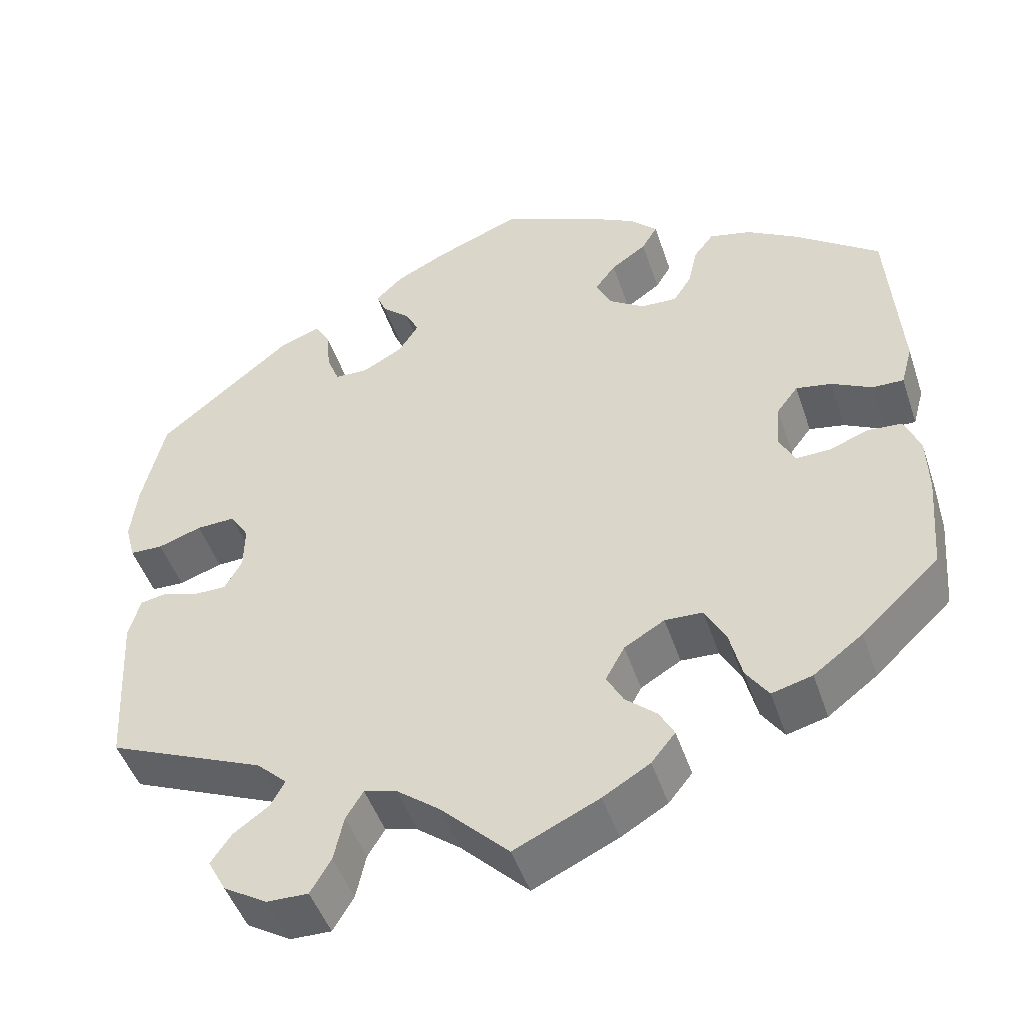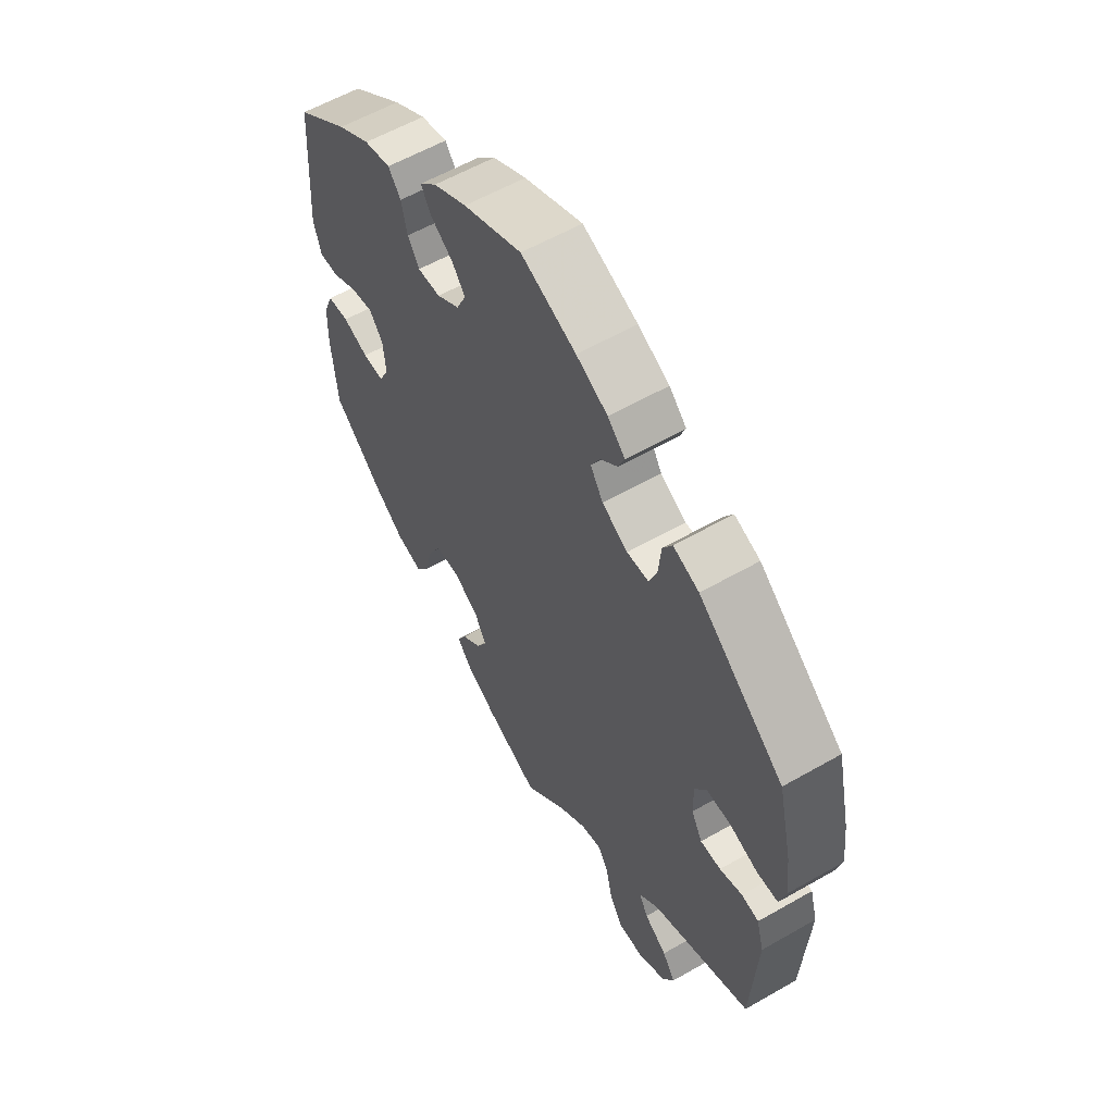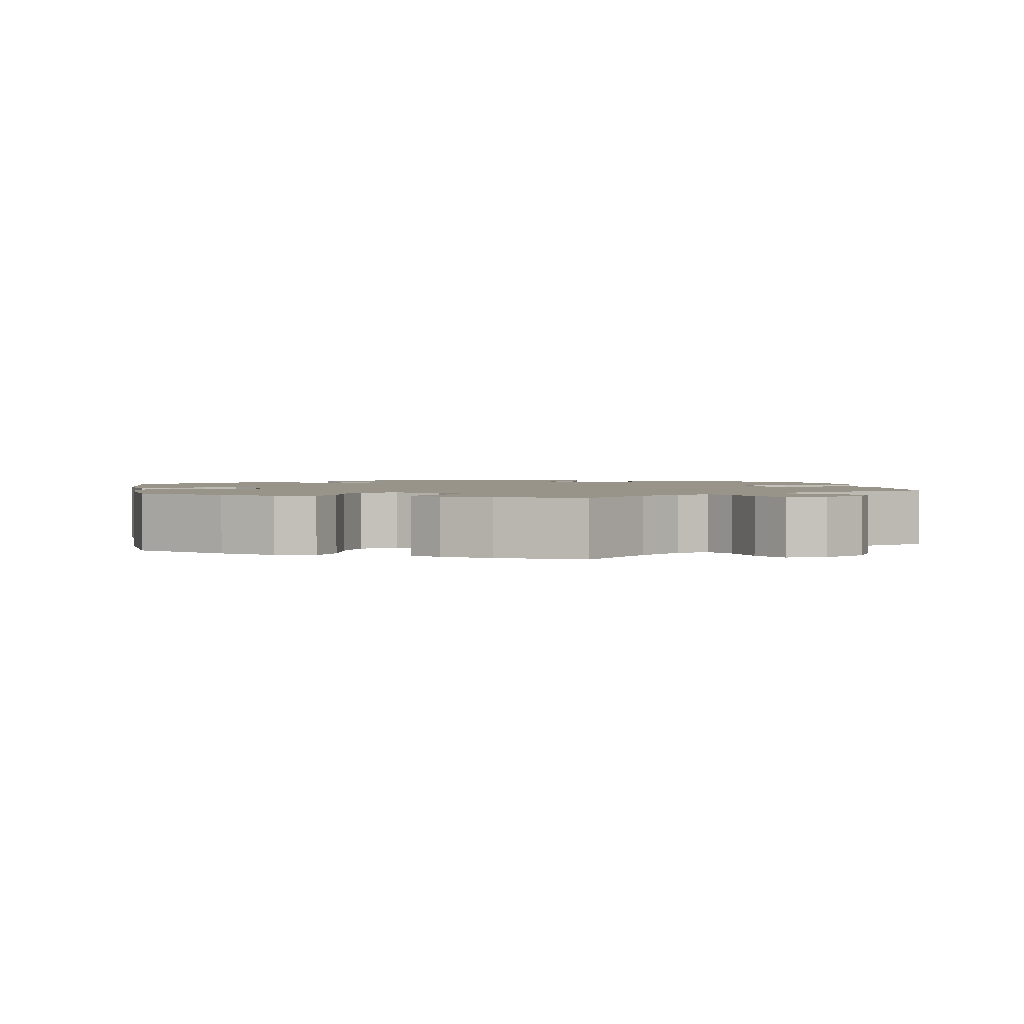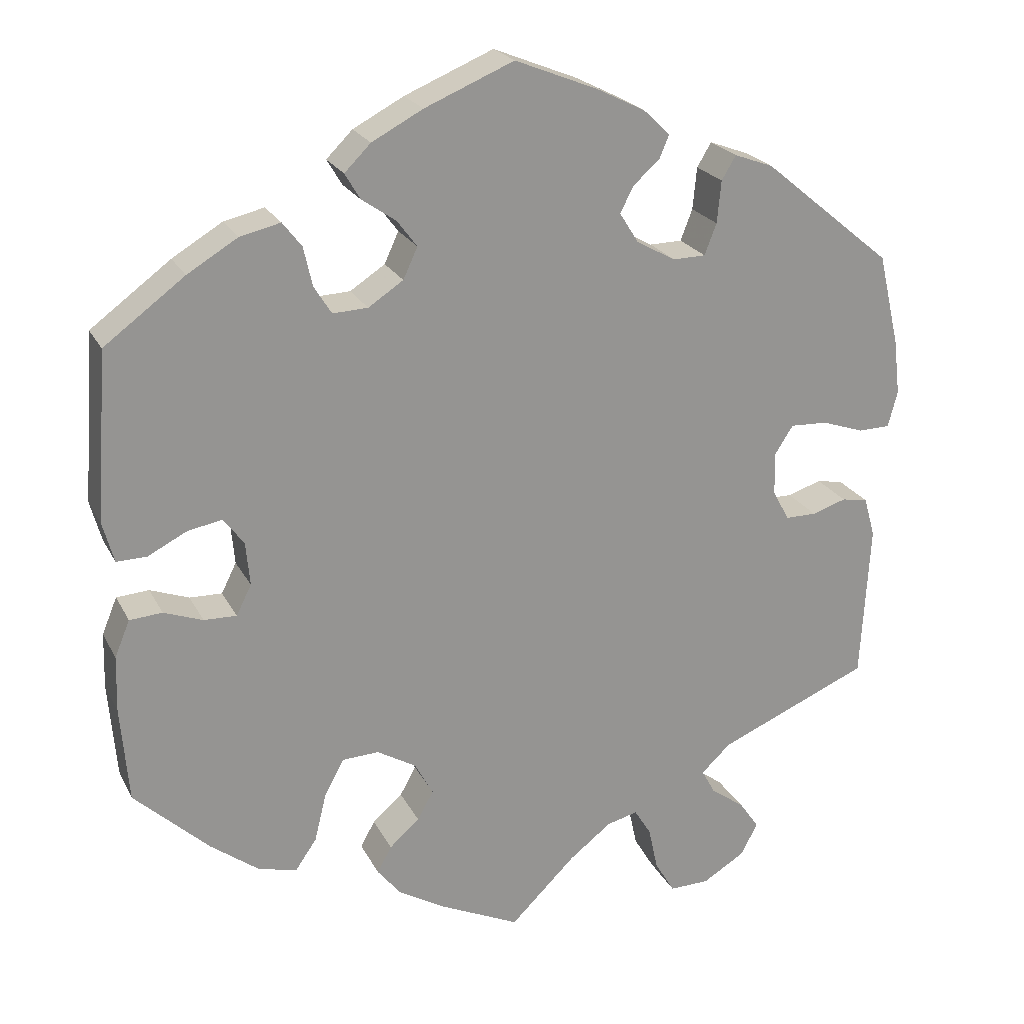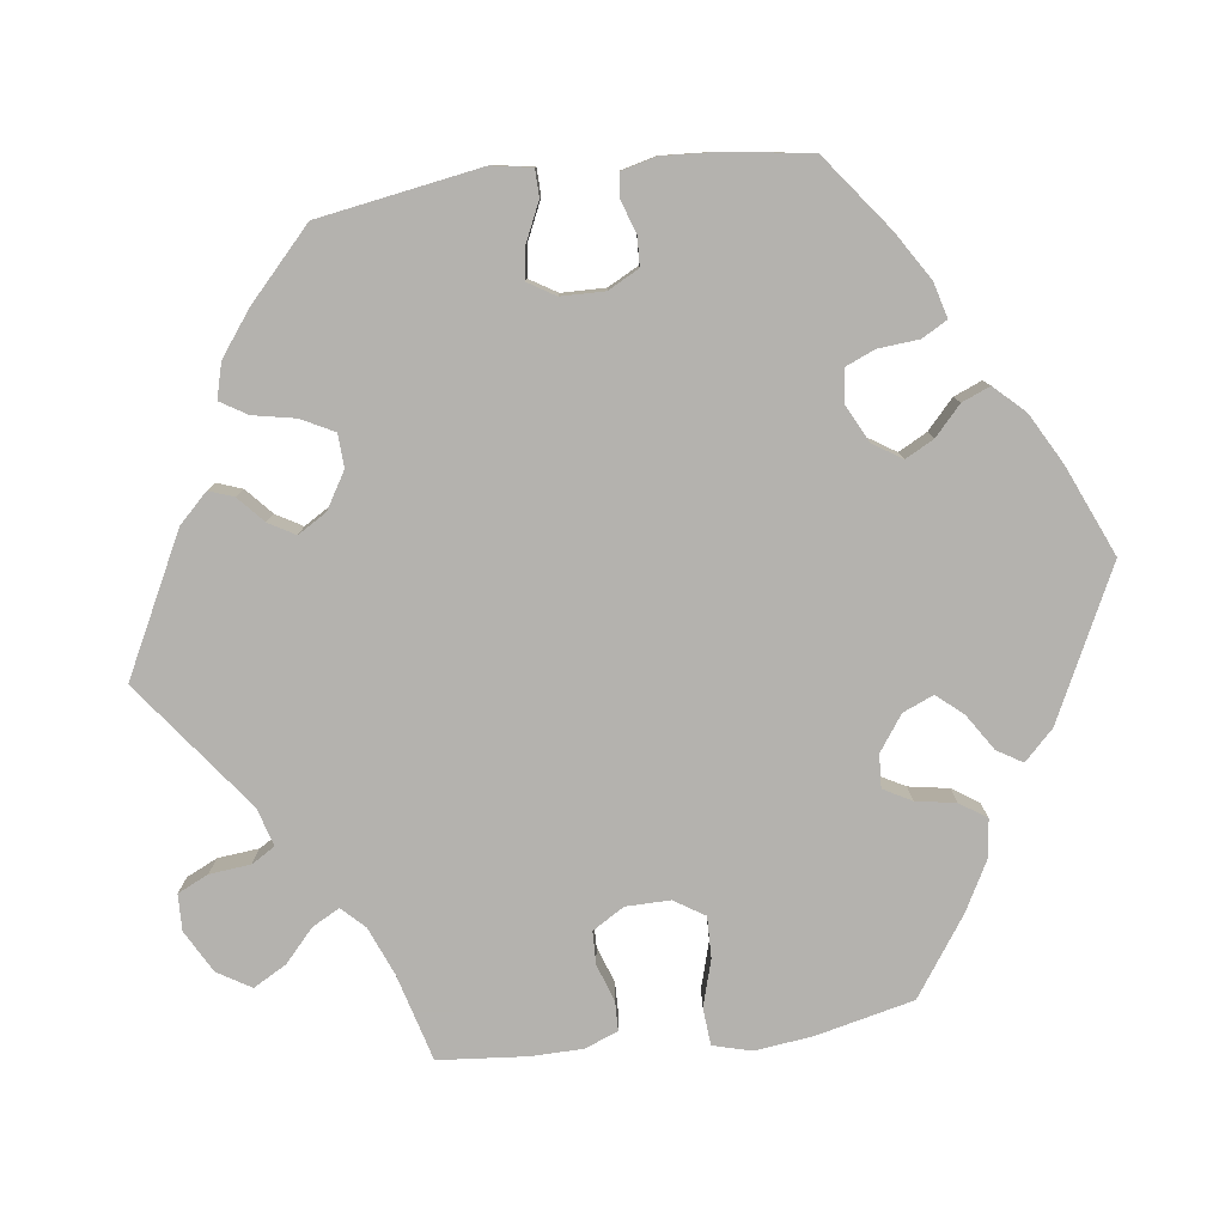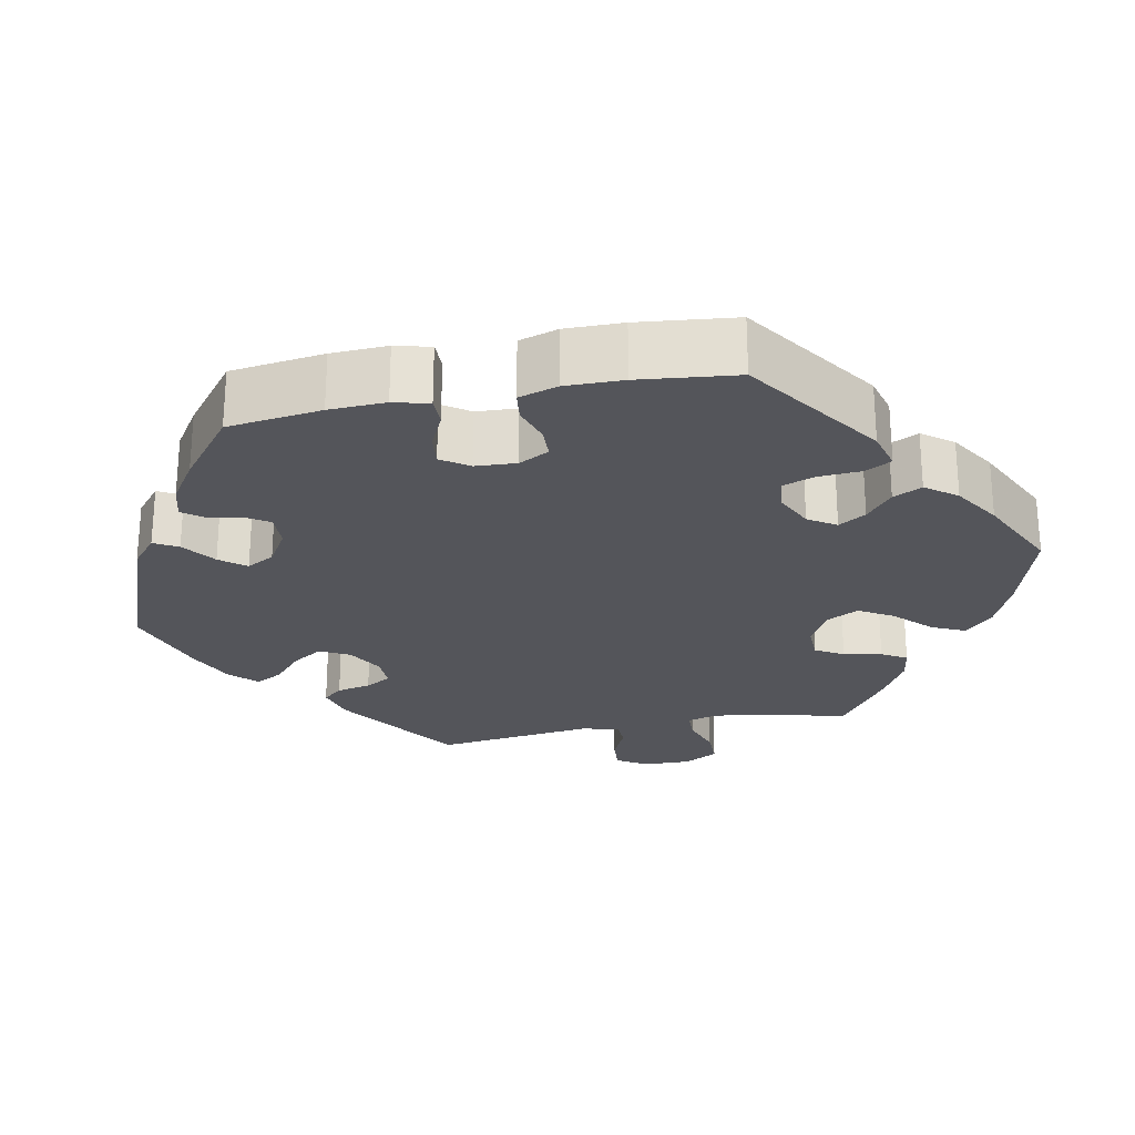
<metadata>
{"format":"obj","ext":"obj","renderer":"f3d","projection":"perspective","resolution":1024,"background":"white","views":[{"elev":-47.5,"azim":18.2,"up":"+Z"},{"elev":58.5,"azim":-120.6,"up":"+Z"},{"elev":1.9,"azim":170.3,"up":"+Y"},{"elev":22.4,"azim":158.9,"up":"+Z"},{"elev":-79.7,"azim":-22.6,"up":"+Y"},{"elev":-24.9,"azim":41.6,"up":"+Y"}]}
</metadata>
<code>
v -0.511 0.07 -0.092
v -0.497 0.07 -0.042
v -0.464 0.07 -0.036
v -0.421 0.07 -0.05
v -0.382 0.07 -0.05
v -0.361 0.07 -0.012
v -0.36 0.07 0.042
v -0.383 0.07 0.078
v -0.43 0.07 0.076
v -0.483 0.07 0.058
v -0.523 0.07 0.059
v -0.535 0.07 0.104
v -0.527 0.07 0.173
v -0.5 0.07 0.289
v -0.337 0.07 0.423
v -0.288 0.07 0.441
v -0.27 0.07 0.411
v -0.265 0.07 0.358
v -0.25 0.07 0.319
v -0.209 0.07 0.318
v -0.16 0.07 0.345
v -0.136 0.07 0.383
v -0.153 0.07 0.416
v -0.186 0.07 0.445
v -0.198 0.07 0.474
v -0.165 0.07 0.506
v -0.105 0.07 0.536
v 0 0.07 0.578
v 0.112 0.07 0.531
v 0.176 0.07 0.497
v 0.209 0.07 0.464
v 0.19 0.07 0.432
v 0.147 0.07 0.402
v 0.122 0.07 0.369
v 0.14 0.07 0.33
v 0.184 0.07 0.301
v 0.228 0.07 0.299
v 0.25 0.07 0.334
v 0.261 0.07 0.383
v 0.285 0.07 0.414
v 0.336 0.07 0.402
v 0.399 0.07 0.364
v 0.5 0.07 0.289
v 0.515 0.07 0.077
v 0.501 0.07 0.026
v 0.463 0.07 0.027
v 0.414 0.07 0.052
v 0.371 0.07 0.06
v 0.345 0.07 0.026
v 0.34 0.07 -0.029
v 0.359 0.07 -0.067
v 0.4 0.07 -0.066
v 0.449 0.07 -0.048
v 0.49 0.07 -0.051
v 0.509 0.07 -0.097
v 0.511 0.07 -0.168
v 0.501 0.07 -0.288
v 0.407 0.07 -0.376
v 0.347 0.07 -0.421
v 0.298 0.07 -0.434
v 0.271 0.07 -0.395
v 0.256 0.07 -0.334
v 0.231 0.07 -0.288
v 0.185 0.07 -0.286
v 0.136 0.07 -0.315
v 0.113 0.07 -0.357
v 0.133 0.07 -0.394
v 0.171 0.07 -0.427
v 0.189 0.07 -0.46
v 0.16 0.07 -0.496
v 0.103 0.07 -0.53
v 0 0.07 -0.578
v -0.082 0.07 -0.497
v -0.135 0.07 -0.456
v -0.174 0.07 -0.446
v -0.195 0.07 -0.48
v -0.207 0.07 -0.535
v -0.232 0.07 -0.577
v -0.282 0.07 -0.576
v -0.335 0.07 -0.544
v -0.357 0.07 -0.503
v -0.332 0.07 -0.467
v -0.289 0.07 -0.436
v -0.272 0.07 -0.405
v -0.309 0.07 -0.37
v -0.5 0.07 -0.289
v -0.511 0 -0.092
v -0.497 0 -0.042
v -0.464 0 -0.036
v -0.421 0 -0.05
v -0.382 0 -0.05
v -0.361 0 -0.012
v -0.36 0 0.042
v -0.383 0 0.078
v -0.43 0 0.076
v -0.483 0 0.058
v -0.523 0 0.059
v -0.535 0 0.104
v -0.527 0 0.173
v -0.5 0 0.289
v -0.337 0 0.423
v -0.288 0 0.441
v -0.27 0 0.411
v -0.265 0 0.358
v -0.25 0 0.319
v -0.209 0 0.318
v -0.16 0 0.345
v -0.136 0 0.383
v -0.153 0 0.416
v -0.186 0 0.445
v -0.198 0 0.474
v -0.165 0 0.506
v -0.105 0 0.536
v 0 0 0.578
v 0.112 0 0.531
v 0.176 0 0.497
v 0.209 0 0.464
v 0.19 0 0.432
v 0.147 0 0.402
v 0.122 0 0.369
v 0.14 0 0.33
v 0.184 0 0.301
v 0.228 0 0.299
v 0.25 0 0.334
v 0.261 0 0.383
v 0.285 0 0.414
v 0.336 0 0.402
v 0.399 0 0.364
v 0.5 0 0.289
v 0.515 0 0.077
v 0.501 0 0.026
v 0.463 0 0.027
v 0.414 0 0.052
v 0.371 0 0.06
v 0.345 0 0.026
v 0.34 0 -0.029
v 0.359 0 -0.067
v 0.4 0 -0.066
v 0.449 0 -0.048
v 0.49 0 -0.051
v 0.509 0 -0.097
v 0.511 0 -0.168
v 0.501 0 -0.288
v 0.407 0 -0.376
v 0.347 0 -0.421
v 0.298 0 -0.434
v 0.271 0 -0.395
v 0.256 0 -0.334
v 0.231 0 -0.288
v 0.185 0 -0.286
v 0.136 0 -0.315
v 0.113 0 -0.357
v 0.133 0 -0.394
v 0.171 0 -0.427
v 0.189 0 -0.46
v 0.16 0 -0.496
v 0.103 0 -0.53
v 0 0 -0.578
v -0.082 0 -0.497
v -0.135 0 -0.456
v -0.174 0 -0.446
v -0.195 0 -0.48
v -0.207 0 -0.535
v -0.232 0 -0.577
v -0.282 0 -0.576
v -0.335 0 -0.544
v -0.357 0 -0.503
v -0.332 0 -0.467
v -0.289 0 -0.436
v -0.272 0 -0.405
v -0.309 0 -0.37
v -0.5 0 -0.289
f 85 86 1 2
f 84 85 2 3
f 80 81 82 83
f 80 83 84
f 79 80 84
f 76 77 78 79
f 75 76 79 84
f 74 75 84 3
f 70 71 72 73
f 67 68 69 70
f 66 67 70 73
f 65 66 73 74
f 59 60 61 62
f 59 62 63
f 58 59 63
f 57 58 63
f 56 57 63 64
f 52 53 54 55
f 51 52 55 56
f 44 45 46 47
f 44 47 48
f 43 44 48
f 42 43 48 49
f 38 39 40 41
f 37 38 41 42
f 30 31 32 33
f 30 33 34
f 29 30 34
f 28 29 34
f 27 28 34 35
f 23 24 25 26
f 22 23 26 27
f 15 16 17 18
f 15 18 19
f 14 15 19
f 13 14 19 20
f 9 10 11 12
f 8 9 12 13
f 65 74 3 4
f 64 65 4 5
f 51 56 64 5
f 50 51 5 6
f 49 50 6 7
f 37 42 49 7
f 36 37 7 8
f 35 36 8 13
f 22 27 35
f 21 22 35
f 20 21 35
f 13 20 35
f 88 87 172 171
f 89 88 171 170
f 169 168 167 166
f 170 169 166
f 170 166 165
f 165 164 163 162
f 170 165 162 161
f 89 170 161 160
f 159 158 157 156
f 156 155 154 153
f 159 156 153 152
f 160 159 152 151
f 148 147 146 145
f 149 148 145
f 149 145 144
f 149 144 143
f 150 149 143 142
f 141 140 139 138
f 142 141 138 137
f 133 132 131 130
f 134 133 130
f 134 130 129
f 135 134 129 128
f 127 126 125 124
f 128 127 124 123
f 119 118 117 116
f 120 119 116
f 120 116 115
f 120 115 114
f 121 120 114 113
f 112 111 110 109
f 113 112 109 108
f 104 103 102 101
f 105 104 101
f 105 101 100
f 106 105 100 99
f 98 97 96 95
f 99 98 95 94
f 90 89 160 151
f 91 90 151 150
f 91 150 142 137
f 92 91 137 136
f 93 92 136 135
f 93 135 128 123
f 94 93 123 122
f 99 94 122 121
f 121 113 108
f 121 108 107
f 121 107 106
f 121 106 99
f 1 87 88 2
f 2 88 89 3
f 3 89 90 4
f 4 90 91 5
f 5 91 92 6
f 6 92 93 7
f 7 93 94 8
f 8 94 95 9
f 9 95 96 10
f 10 96 97 11
f 11 97 98 12
f 12 98 99 13
f 13 99 100 14
f 14 100 101 15
f 15 101 102 16
f 16 102 103 17
f 17 103 104 18
f 18 104 105 19
f 19 105 106 20
f 20 106 107 21
f 21 107 108 22
f 22 108 109 23
f 23 109 110 24
f 24 110 111 25
f 25 111 112 26
f 26 112 113 27
f 27 113 114 28
f 28 114 115 29
f 29 115 116 30
f 30 116 117 31
f 31 117 118 32
f 32 118 119 33
f 33 119 120 34
f 34 120 121 35
f 35 121 122 36
f 36 122 123 37
f 37 123 124 38
f 38 124 125 39
f 39 125 126 40
f 40 126 127 41
f 41 127 128 42
f 42 128 129 43
f 43 129 130 44
f 44 130 131 45
f 45 131 132 46
f 46 132 133 47
f 47 133 134 48
f 48 134 135 49
f 49 135 136 50
f 50 136 137 51
f 51 137 138 52
f 52 138 139 53
f 53 139 140 54
f 54 140 141 55
f 55 141 142 56
f 56 142 143 57
f 57 143 144 58
f 58 144 145 59
f 59 145 146 60
f 60 146 147 61
f 61 147 148 62
f 62 148 149 63
f 63 149 150 64
f 64 150 151 65
f 65 151 152 66
f 66 152 153 67
f 67 153 154 68
f 68 154 155 69
f 69 155 156 70
f 70 156 157 71
f 71 157 158 72
f 72 158 159 73
f 73 159 160 74
f 74 160 161 75
f 75 161 162 76
f 76 162 163 77
f 77 163 164 78
f 78 164 165 79
f 79 165 166 80
f 80 166 167 81
f 81 167 168 82
f 82 168 169 83
f 83 169 170 84
f 84 170 171 85
f 85 171 172 86
f 86 172 87 1

</code>
